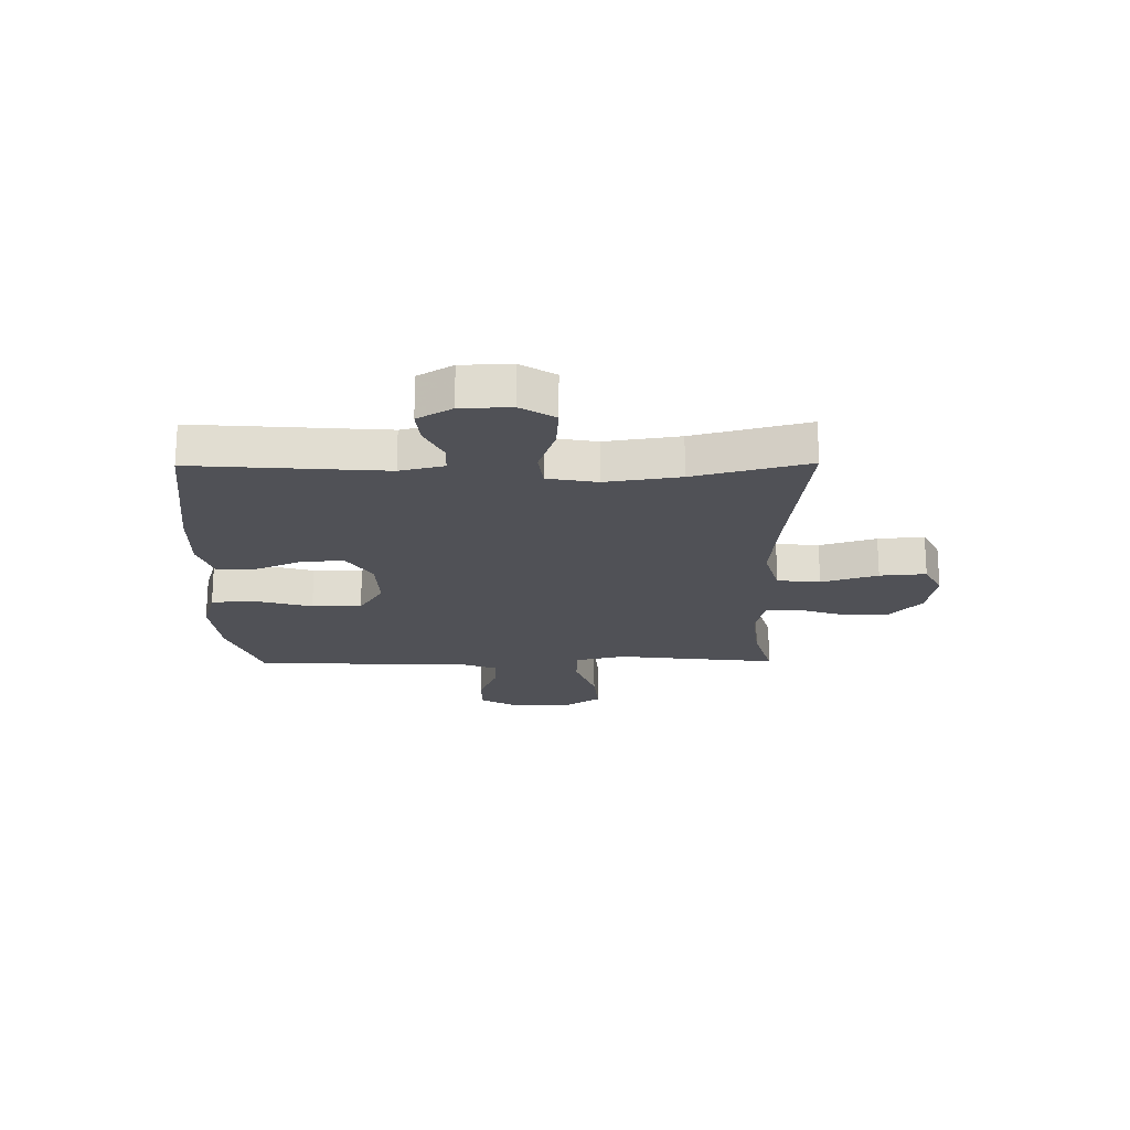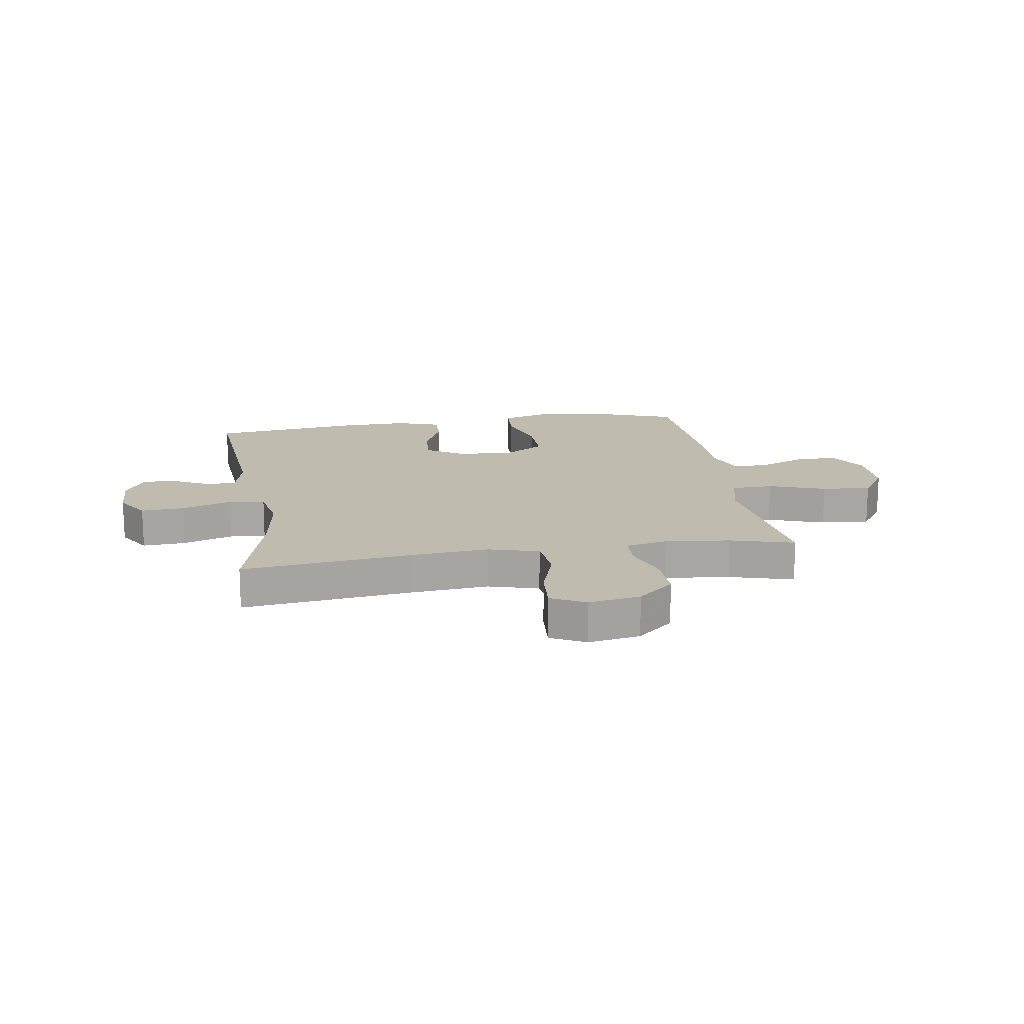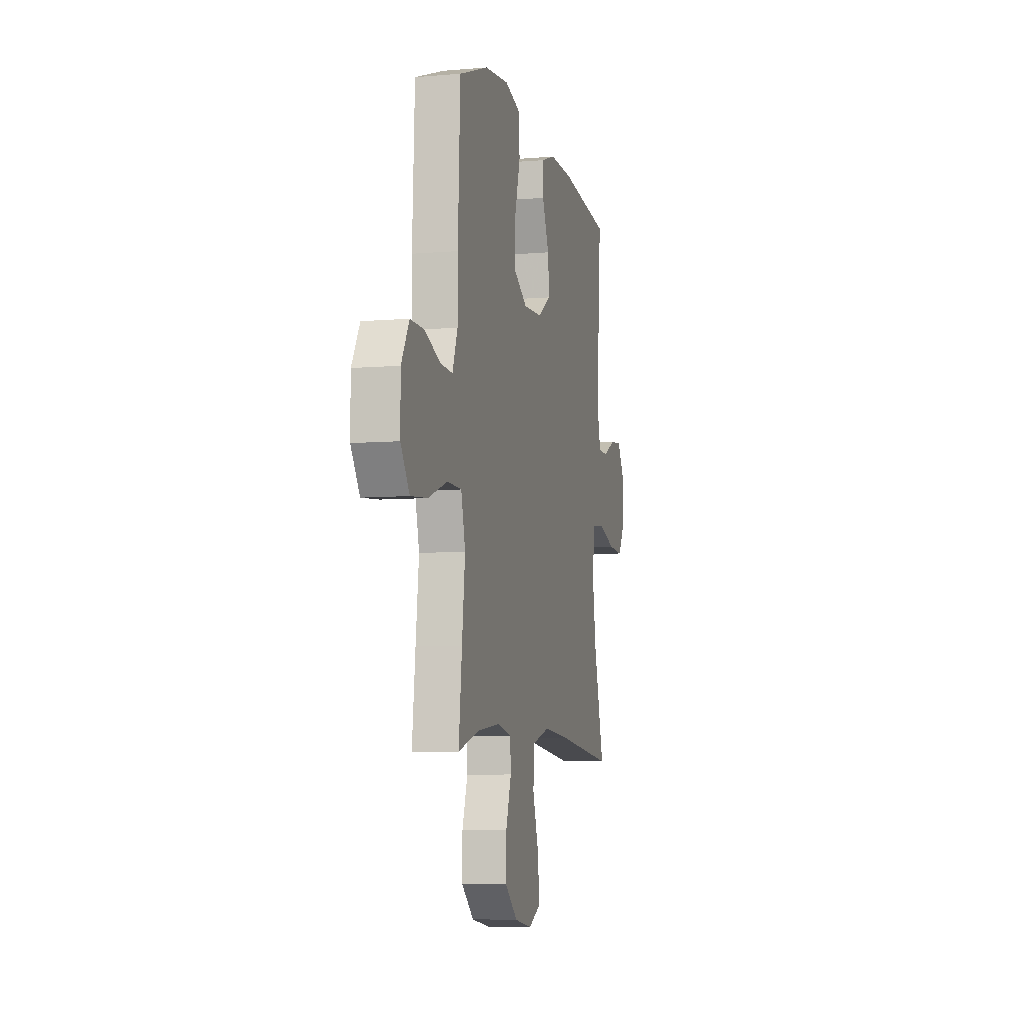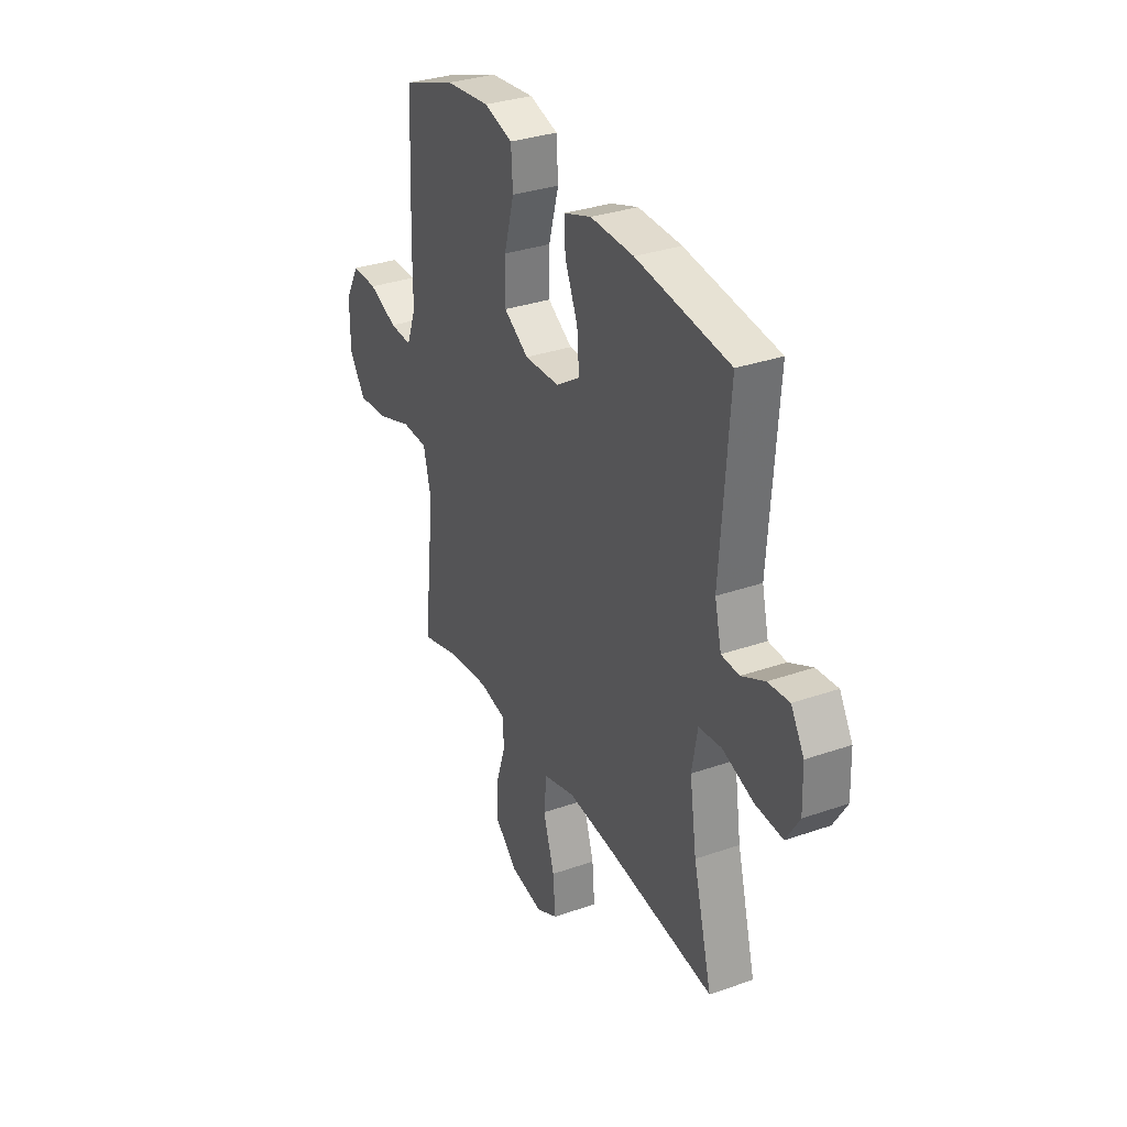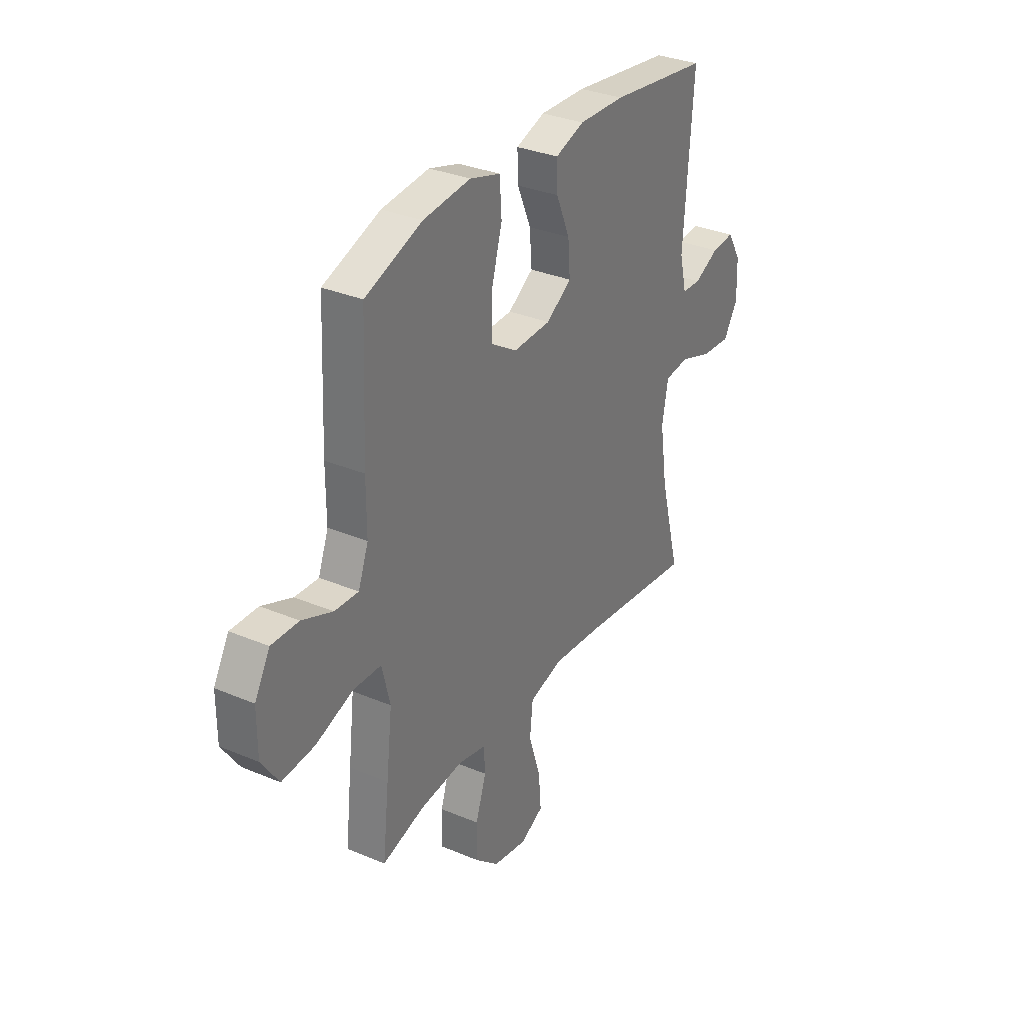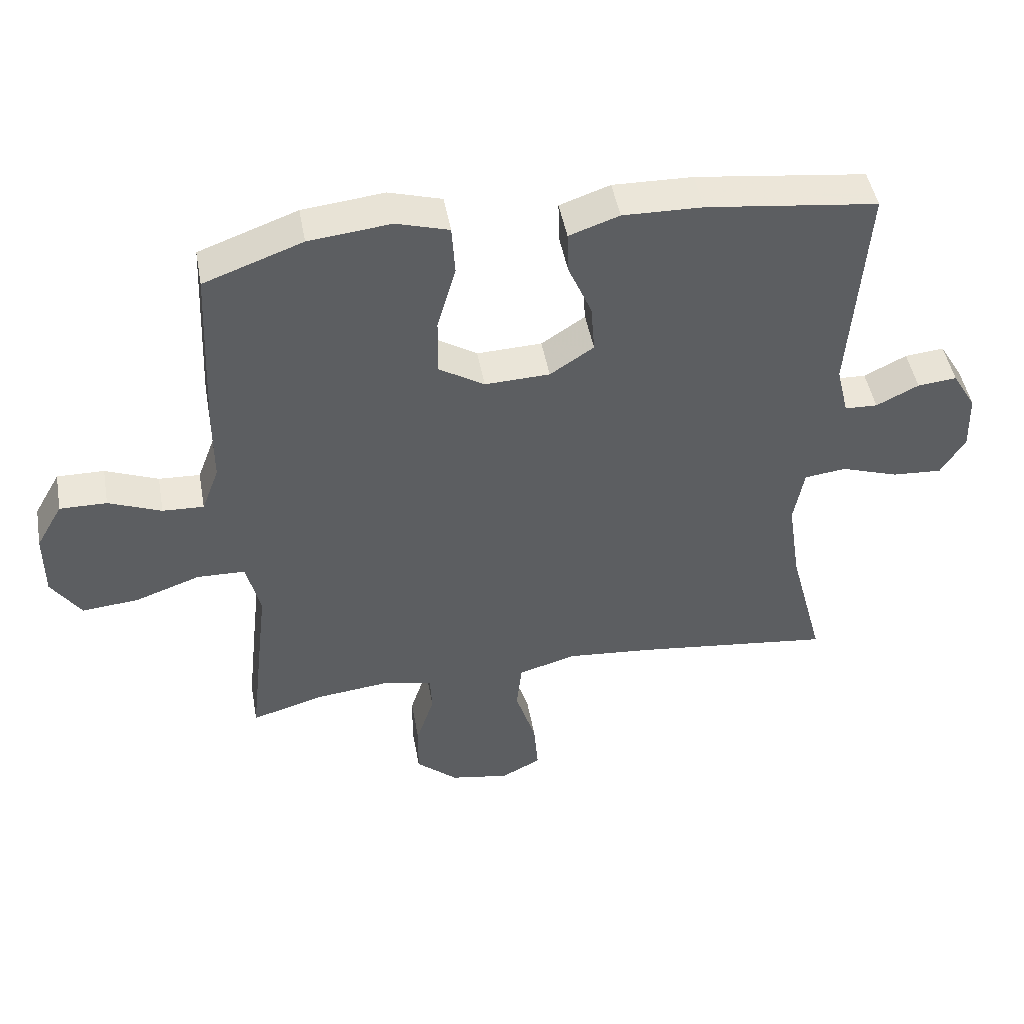
<metadata>
{"format":"obj","ext":"obj","renderer":"f3d","projection":"perspective","resolution":1024,"background":"white","views":[{"elev":-20.4,"azim":90.6,"up":"+Y"},{"elev":16.1,"azim":170.9,"up":"+Y"},{"elev":-6.8,"azim":-76.0,"up":"+Z"},{"elev":32.5,"azim":64.1,"up":"+Z"},{"elev":32.2,"azim":-59.4,"up":"+Z"},{"elev":47.1,"azim":-10.2,"up":"+Z"}]}
</metadata>
<code>
v -0.5 0.07 0.5
v -0.347 0.07 0.556
v -0.22 0.07 0.57
v -0.138 0.07 0.546
v -0.133 0.07 0.468
v -0.162 0.07 0.365
v -0.163 0.07 0.276
v -0.092 0.07 0.232
v 0.009 0.07 0.236
v 0.077 0.07 0.281
v 0.071 0.07 0.358
v 0.034 0.07 0.444
v 0.032 0.07 0.509
v 0.11 0.07 0.536
v 0.234 0.07 0.533
v 0.5 0.07 0.5
v 0.475 0.07 0.157
v 0.494 0.07 0.078
v 0.545 0.07 0.076
v 0.611 0.07 0.109
v 0.672 0.07 0.115
v 0.709 0.07 0.053
v 0.712 0.07 -0.037
v 0.674 0.07 -0.099
v 0.596 0.07 -0.094
v 0.507 0.07 -0.064
v 0.442 0.07 -0.072
v 0.426 0.07 -0.161
v 0.446 0.07 -0.295
v 0.5 0.07 -0.5
v 0.194 0.07 -0.464
v 0.057 0.07 -0.452
v -0.033 0.07 -0.478
v -0.041 0.07 -0.555
v -0.009 0.07 -0.656
v -0.002 0.07 -0.739
v -0.064 0.07 -0.771
v -0.156 0.07 -0.755
v -0.221 0.07 -0.698
v -0.22 0.07 -0.616
v -0.192 0.07 -0.53
v -0.195 0.07 -0.47
v -0.27 0.07 -0.454
v -0.386 0.07 -0.467
v -0.5 0.07 -0.5
v -0.483 0.07 -0.347
v -0.467 0.07 -0.209
v -0.489 0.07 -0.12
v -0.564 0.07 -0.118
v -0.665 0.07 -0.154
v -0.753 0.07 -0.162
v -0.799 0.07 -0.094
v -0.799 0.07 0.008
v -0.758 0.07 0.08
v -0.685 0.07 0.079
v -0.603 0.07 0.046
v -0.539 0.07 0.043
v -0.512 0.07 0.115
v -0.512 0.07 0.229
v -0.5 0 0.5
v -0.347 0 0.556
v -0.22 0 0.57
v -0.138 0 0.546
v -0.133 0 0.468
v -0.162 0 0.365
v -0.163 0 0.276
v -0.092 0 0.232
v 0.009 0 0.236
v 0.077 0 0.281
v 0.071 0 0.358
v 0.034 0 0.444
v 0.032 0 0.509
v 0.11 0 0.536
v 0.234 0 0.533
v 0.5 0 0.5
v 0.475 0 0.157
v 0.494 0 0.078
v 0.545 0 0.076
v 0.611 0 0.109
v 0.672 0 0.115
v 0.709 0 0.053
v 0.712 0 -0.037
v 0.674 0 -0.099
v 0.596 0 -0.094
v 0.507 0 -0.064
v 0.442 0 -0.072
v 0.426 0 -0.161
v 0.446 0 -0.295
v 0.5 0 -0.5
v 0.194 0 -0.464
v 0.057 0 -0.452
v -0.033 0 -0.478
v -0.041 0 -0.555
v -0.009 0 -0.656
v -0.002 0 -0.739
v -0.064 0 -0.771
v -0.156 0 -0.755
v -0.221 0 -0.698
v -0.22 0 -0.616
v -0.192 0 -0.53
v -0.195 0 -0.47
v -0.27 0 -0.454
v -0.386 0 -0.467
v -0.5 0 -0.5
v -0.483 0 -0.347
v -0.467 0 -0.209
v -0.489 0 -0.12
v -0.564 0 -0.118
v -0.665 0 -0.154
v -0.753 0 -0.162
v -0.799 0 -0.094
v -0.799 0 0.008
v -0.758 0 0.08
v -0.685 0 0.079
v -0.603 0 0.046
v -0.539 0 0.043
v -0.512 0 0.115
v -0.512 0 0.229
f 58 59 1 2
f 53 54 55 56
f 53 56 57
f 52 53 57
f 49 50 51 52
f 48 49 52 57
f 44 45 46 47
f 43 44 47 48
f 42 43 48 57
f 38 39 40 41
f 38 41 42
f 37 38 42
f 34 35 36 37
f 33 34 37 42
f 32 33 42 57
f 29 30 31
f 28 29 31 32
f 27 28 32 57
f 23 24 25 26
f 19 20 21 22
f 18 19 22 23
f 14 15 16 17
f 14 17 18
f 11 12 13 14
f 10 11 14 18
f 9 10 18 23
f 3 4 5 6
f 58 2 3 6
f 58 6 7
f 57 58 7 8
f 23 26 27 57
f 8 9 23 57
f 61 60 118 117
f 115 114 113 112
f 116 115 112
f 116 112 111
f 111 110 109 108
f 116 111 108 107
f 106 105 104 103
f 107 106 103 102
f 116 107 102 101
f 100 99 98 97
f 101 100 97
f 101 97 96
f 96 95 94 93
f 101 96 93 92
f 116 101 92 91
f 90 89 88
f 91 90 88 87
f 116 91 87 86
f 85 84 83 82
f 81 80 79 78
f 82 81 78 77
f 76 75 74 73
f 77 76 73
f 73 72 71 70
f 77 73 70 69
f 82 77 69 68
f 65 64 63 62
f 65 62 61 117
f 66 65 117
f 67 66 117 116
f 116 86 85 82
f 116 82 68 67
f 1 60 61 2
f 2 61 62 3
f 3 62 63 4
f 4 63 64 5
f 5 64 65 6
f 6 65 66 7
f 7 66 67 8
f 8 67 68 9
f 9 68 69 10
f 10 69 70 11
f 11 70 71 12
f 12 71 72 13
f 13 72 73 14
f 14 73 74 15
f 15 74 75 16
f 16 75 76 17
f 17 76 77 18
f 18 77 78 19
f 19 78 79 20
f 20 79 80 21
f 21 80 81 22
f 22 81 82 23
f 23 82 83 24
f 24 83 84 25
f 25 84 85 26
f 26 85 86 27
f 27 86 87 28
f 28 87 88 29
f 29 88 89 30
f 30 89 90 31
f 31 90 91 32
f 32 91 92 33
f 33 92 93 34
f 34 93 94 35
f 35 94 95 36
f 36 95 96 37
f 37 96 97 38
f 38 97 98 39
f 39 98 99 40
f 40 99 100 41
f 41 100 101 42
f 42 101 102 43
f 43 102 103 44
f 44 103 104 45
f 45 104 105 46
f 46 105 106 47
f 47 106 107 48
f 48 107 108 49
f 49 108 109 50
f 50 109 110 51
f 51 110 111 52
f 52 111 112 53
f 53 112 113 54
f 54 113 114 55
f 55 114 115 56
f 56 115 116 57
f 57 116 117 58
f 58 117 118 59
f 59 118 60 1

</code>
